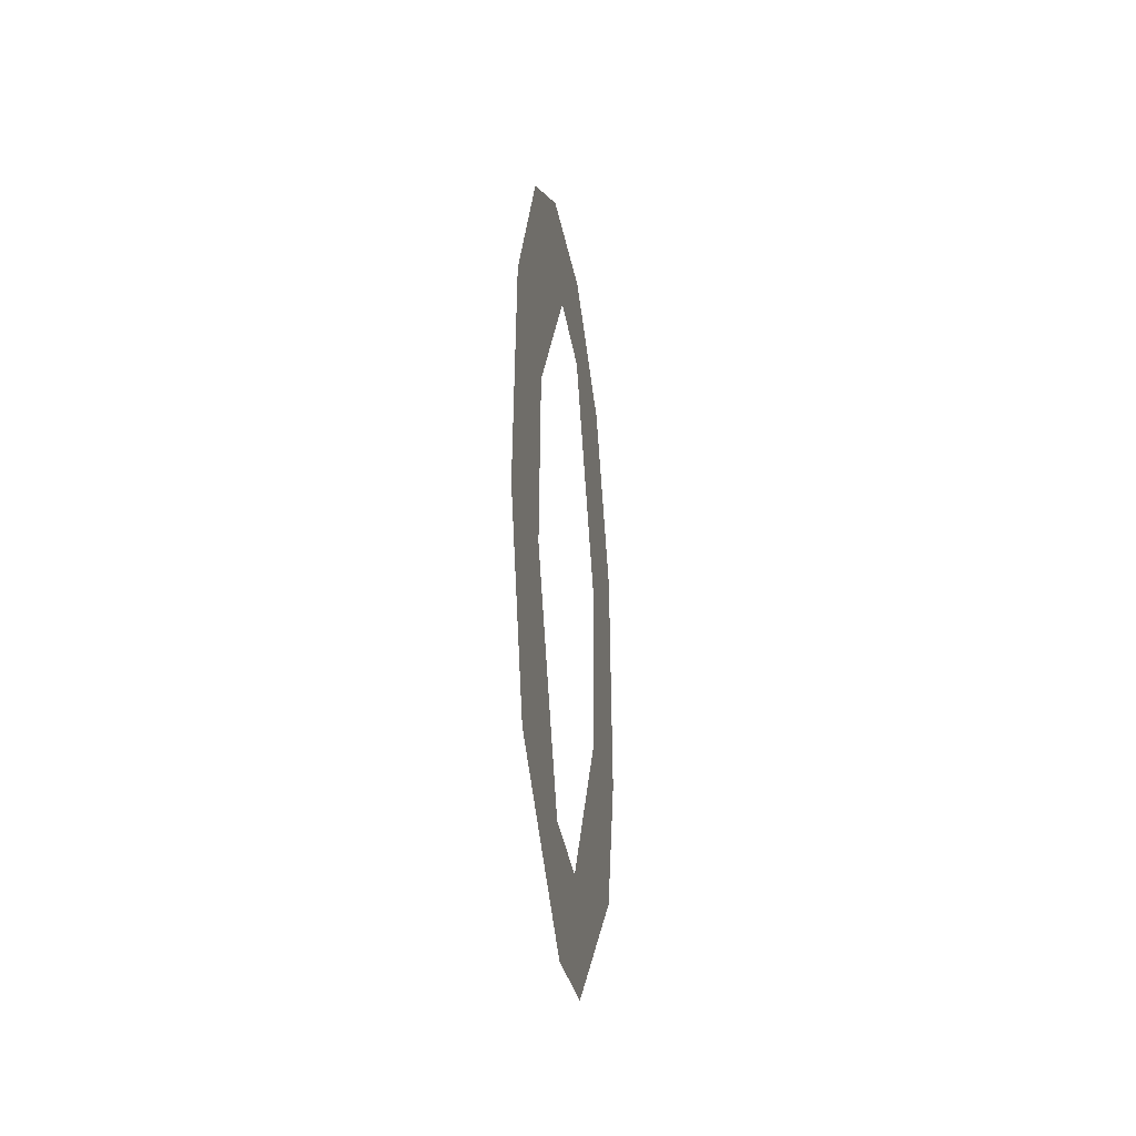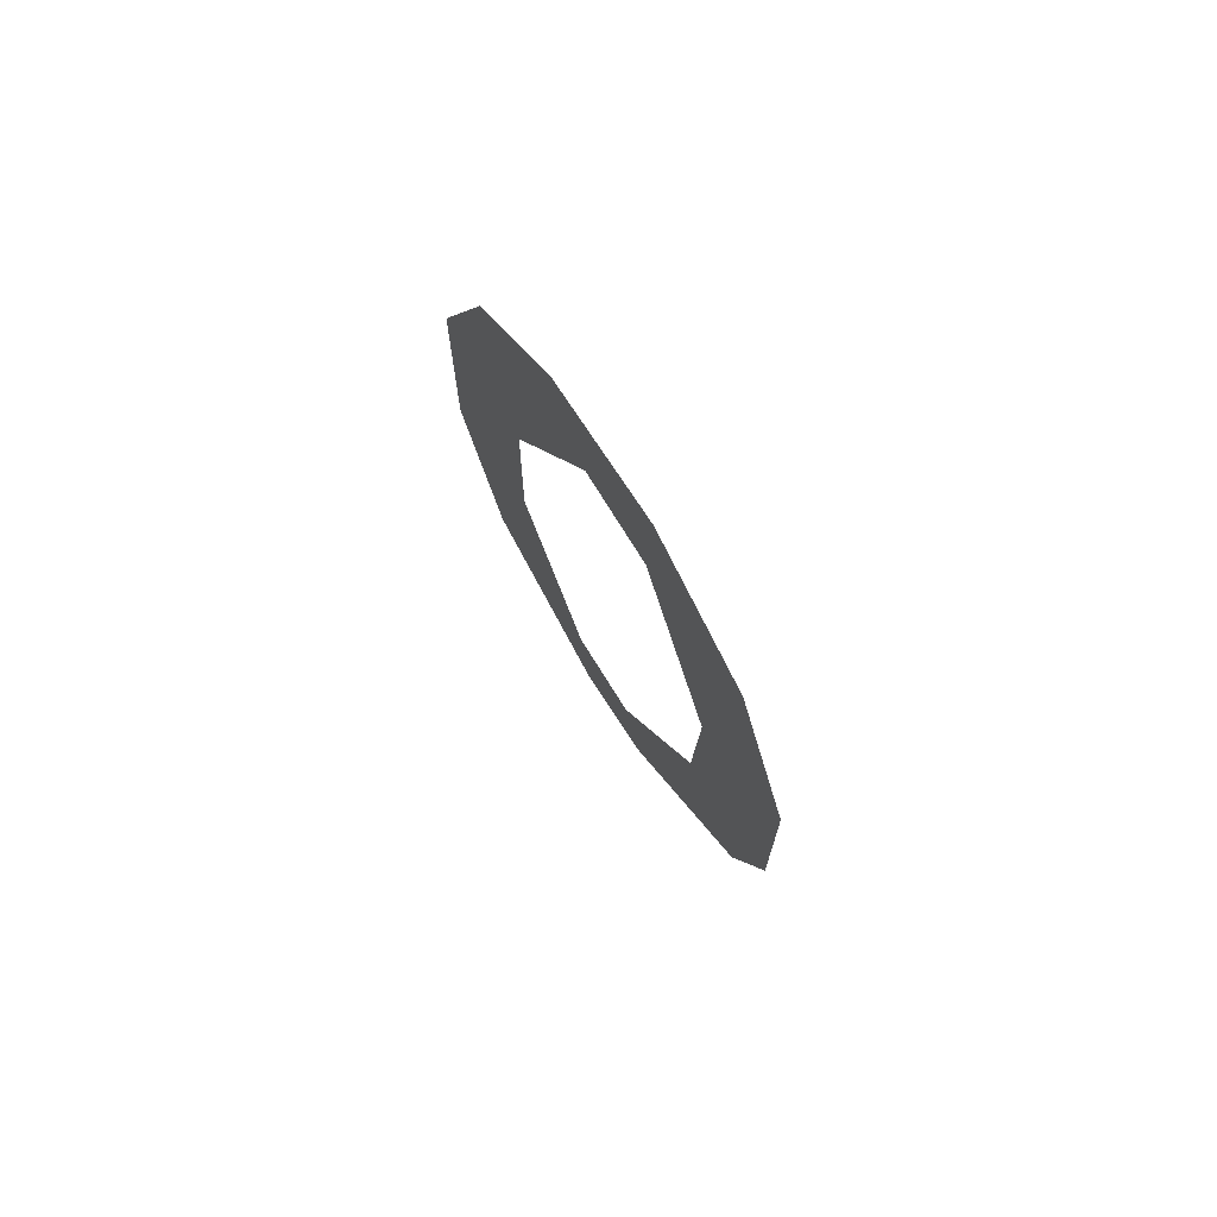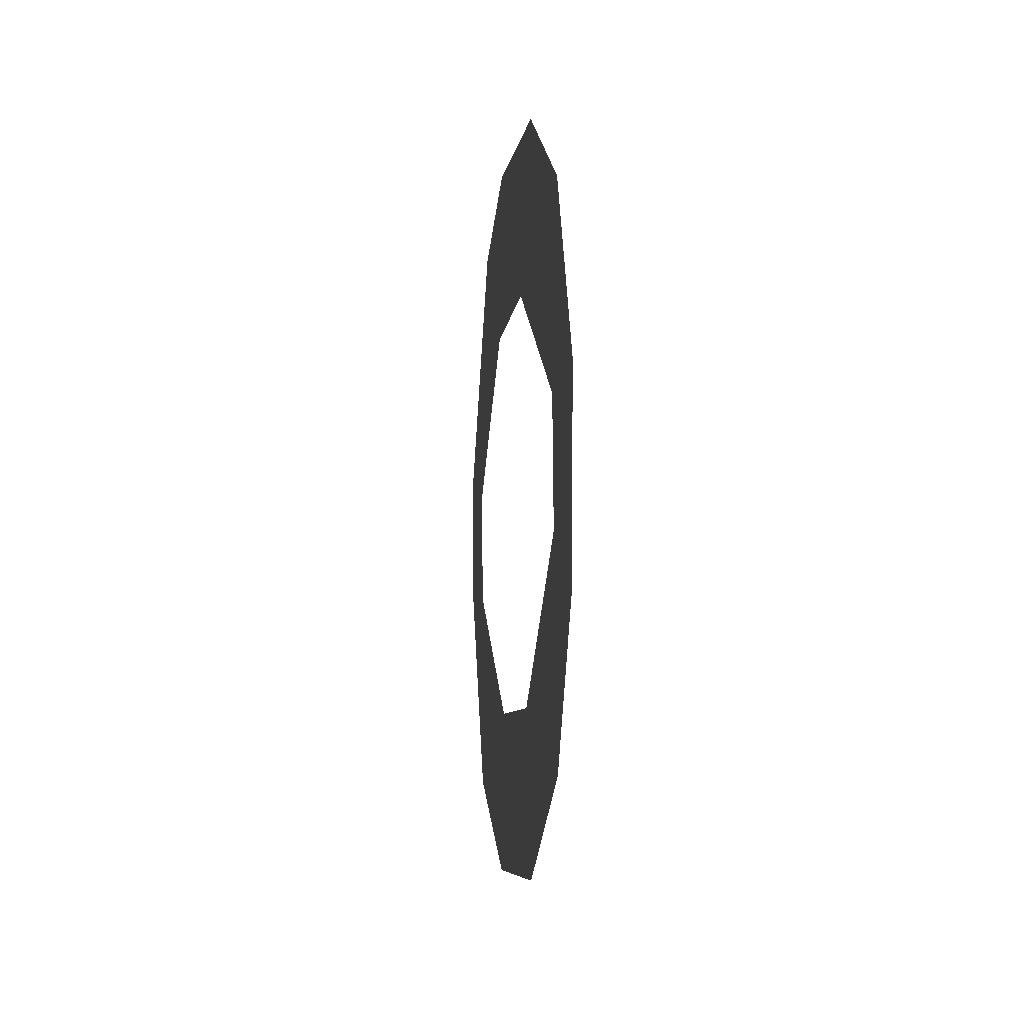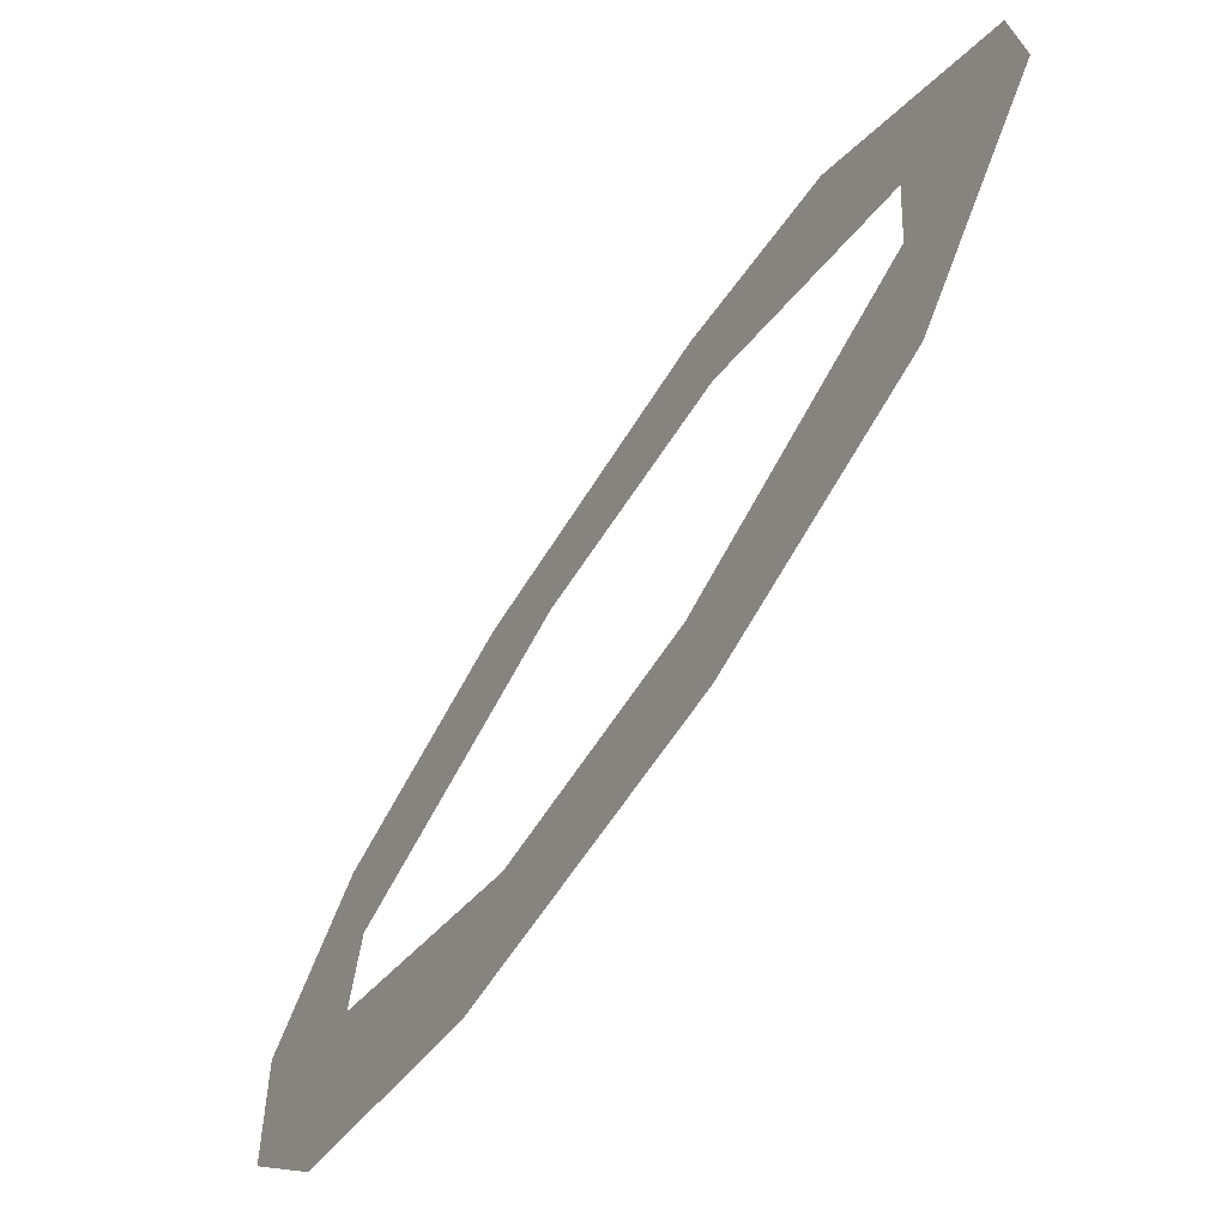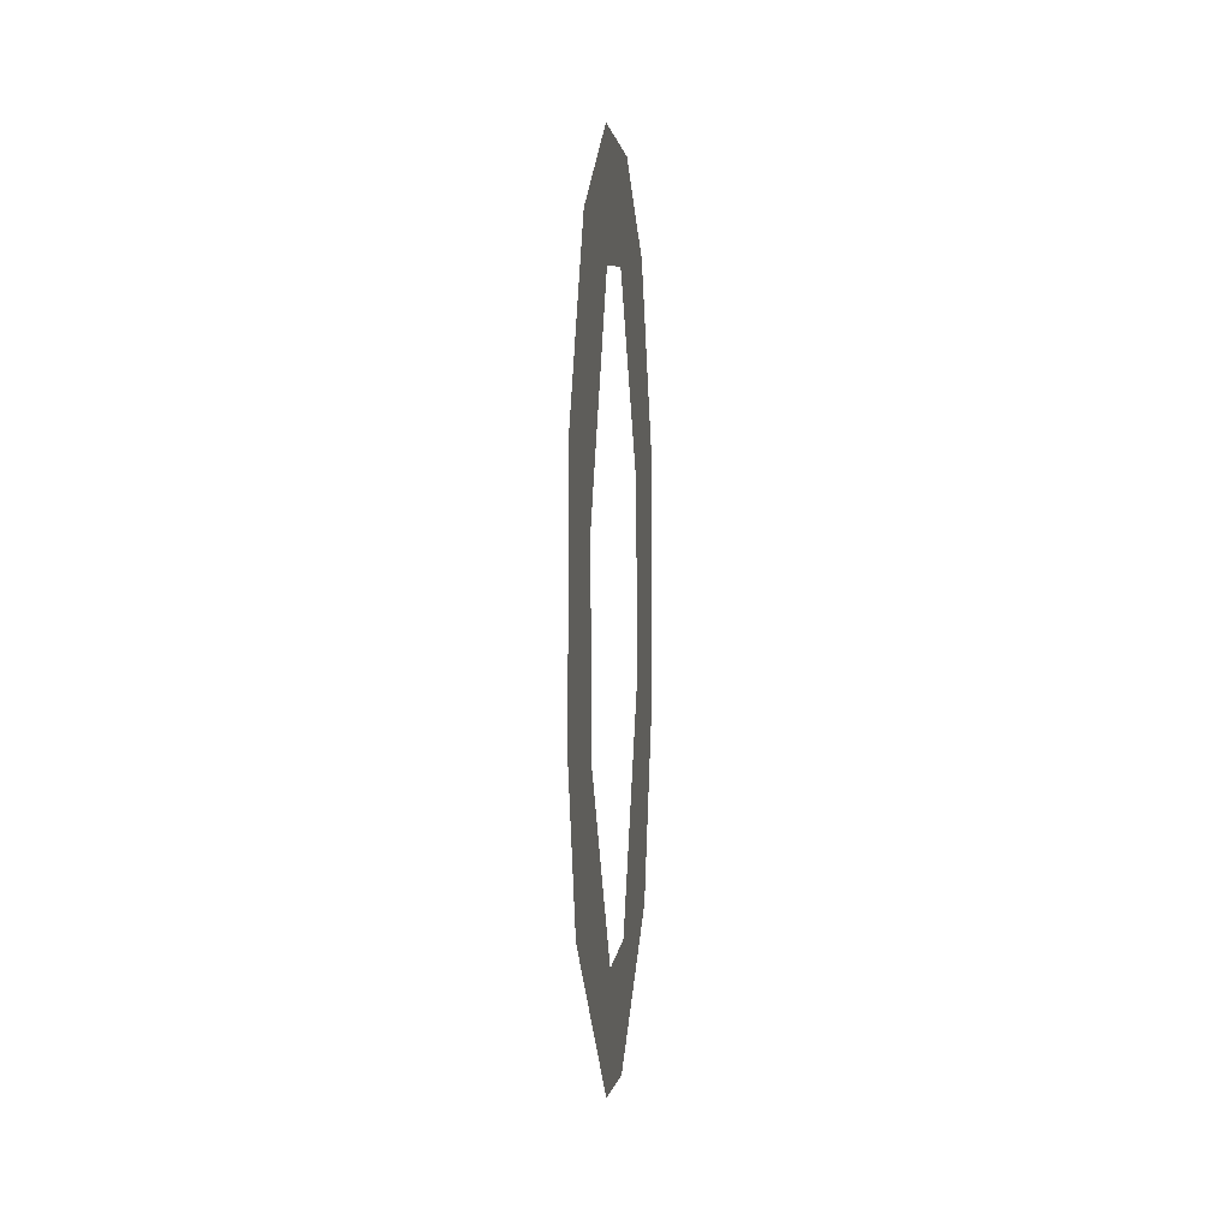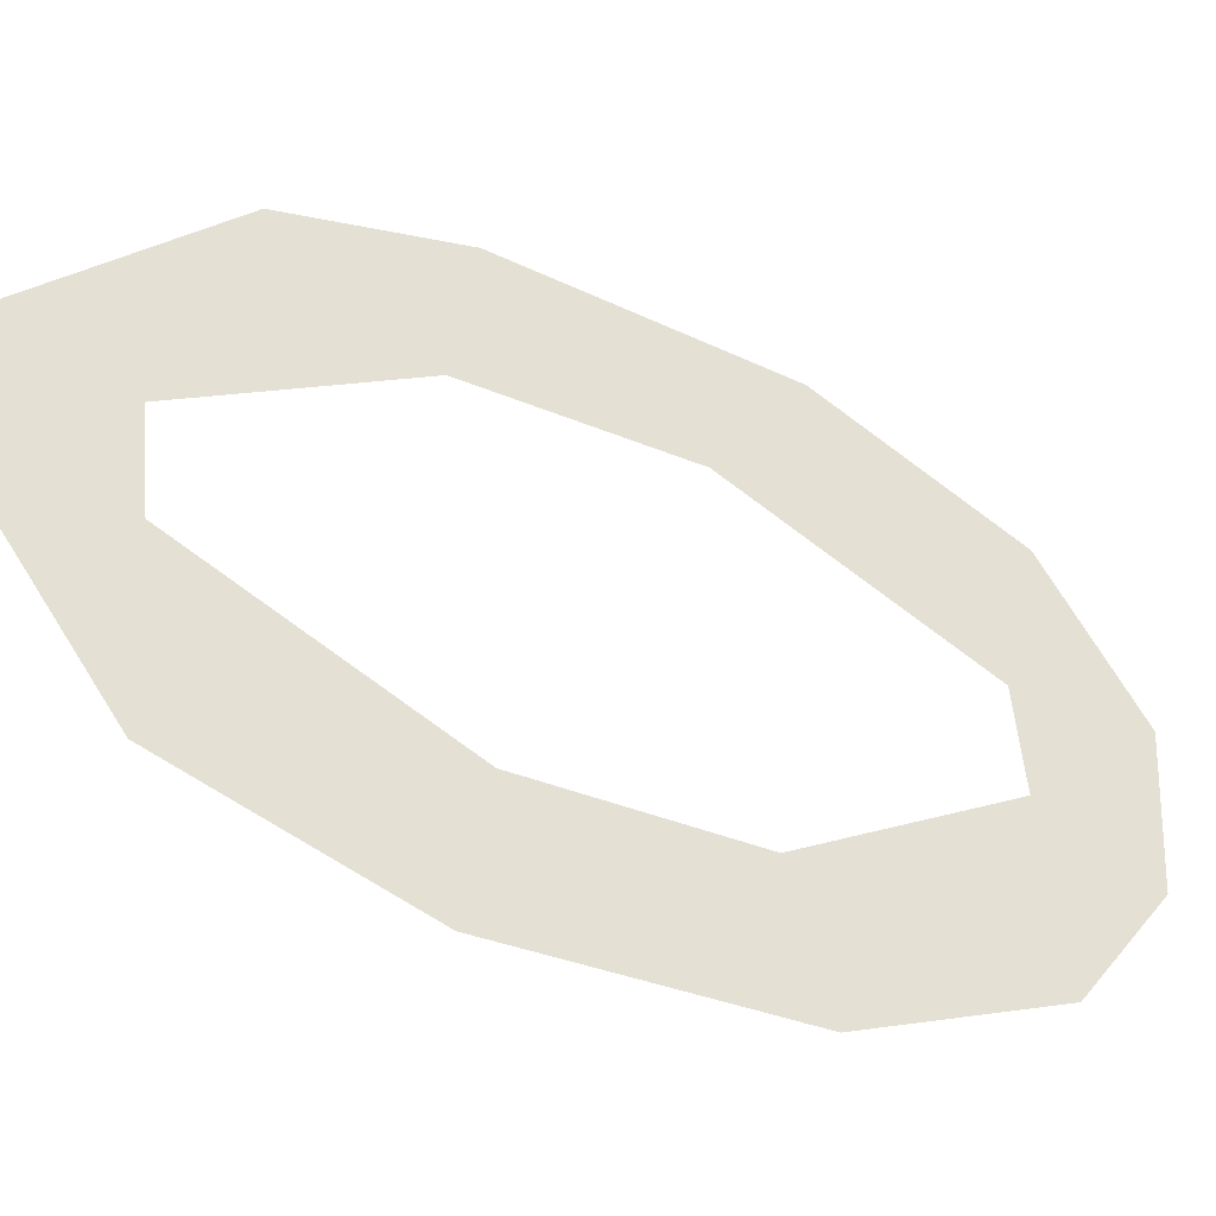
<metadata>
{"format":"obj","ext":"obj","renderer":"f3d","projection":"perspective","resolution":1024,"background":"white","views":[{"elev":-35.0,"azim":-169.8,"up":"+Y"},{"elev":75.5,"azim":-32.7,"up":"+Y"},{"elev":-4.0,"azim":175.3,"up":"+Z"},{"elev":-65.5,"azim":-32.8,"up":"+Z"},{"elev":2.8,"azim":8.0,"up":"+Y"},{"elev":-38.8,"azim":60.9,"up":"+Z"}]}
</metadata>
<code>
g number_0
v 0.7885 4.616 -2.059
v 0.7885 6.053 -1.463
v 0.7885 6.704 -0.6137
v 0.7885 6.767 0.46
v 0.7885 6.053 1.448
v 0.7885 4.616 2.044
v 0.7885 2.61 2.117
v 0.7885 1.39 1.797
v 0.7885 0.02844 0.4556
v 0.7885 -0.01726 -0.3243
v 0.7885 1.012 -1.654
v 0.7885 2.61 -2.131
v 0.7885 2.785 -1.185
v 0.7885 0.9707 -0.4269
v 0.7885 0.8988 0.2585
v 0.7885 2.443 1.131
v 0.7885 3.983 1.17
v 0.7885 5.797 0.4126
v 0.7885 5.869 -0.2728
v 0.7885 4.325 -1.146
f 19 4 18
f 20 2 19
f 12 20 13
f 13 11 12
f 15 10 14
f 11 14 10
f 15 8 9
f 16 7 8
f 3 19 2
f 18 4 5
f 6 18 5
f 7 17 6
f 19 3 4
f 20 1 2
f 12 1 20
f 13 14 11
f 15 9 10
f 15 16 8
f 16 17 7
f 6 17 18

</code>
